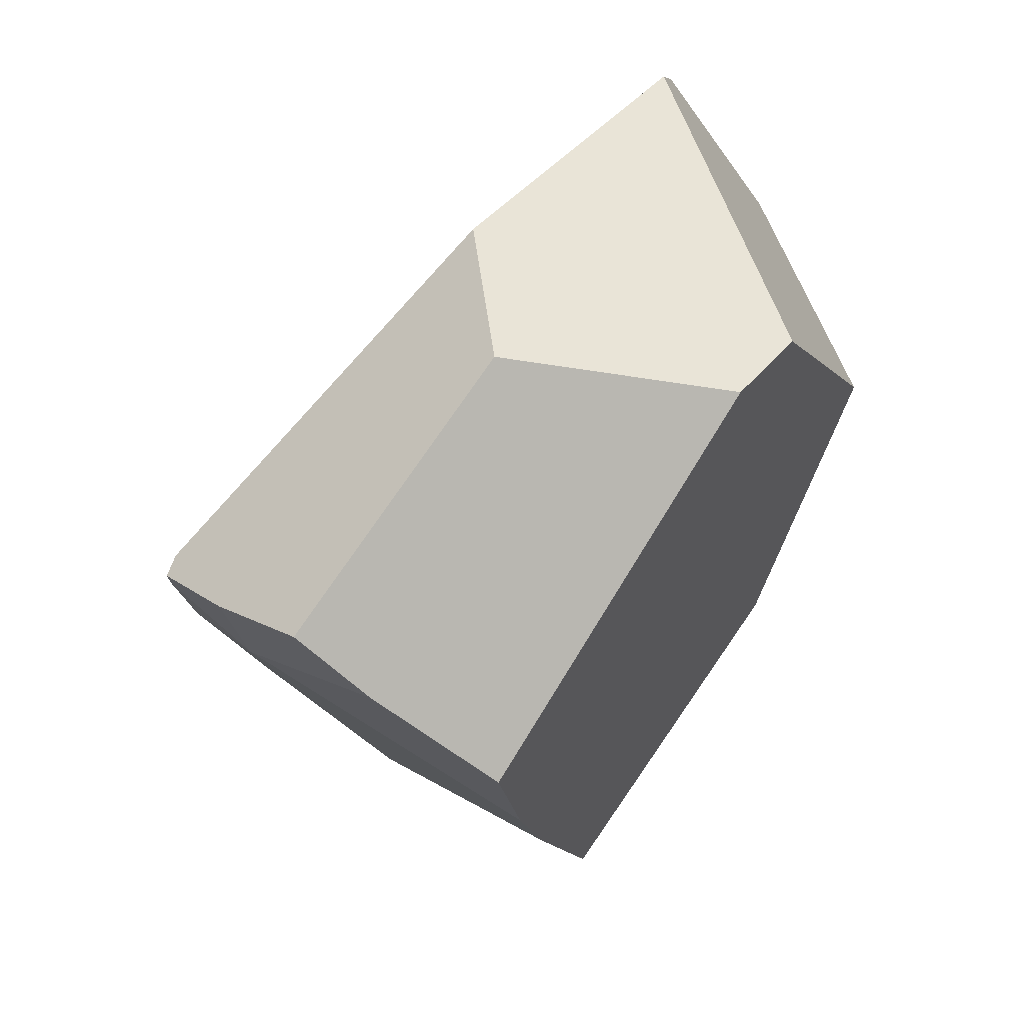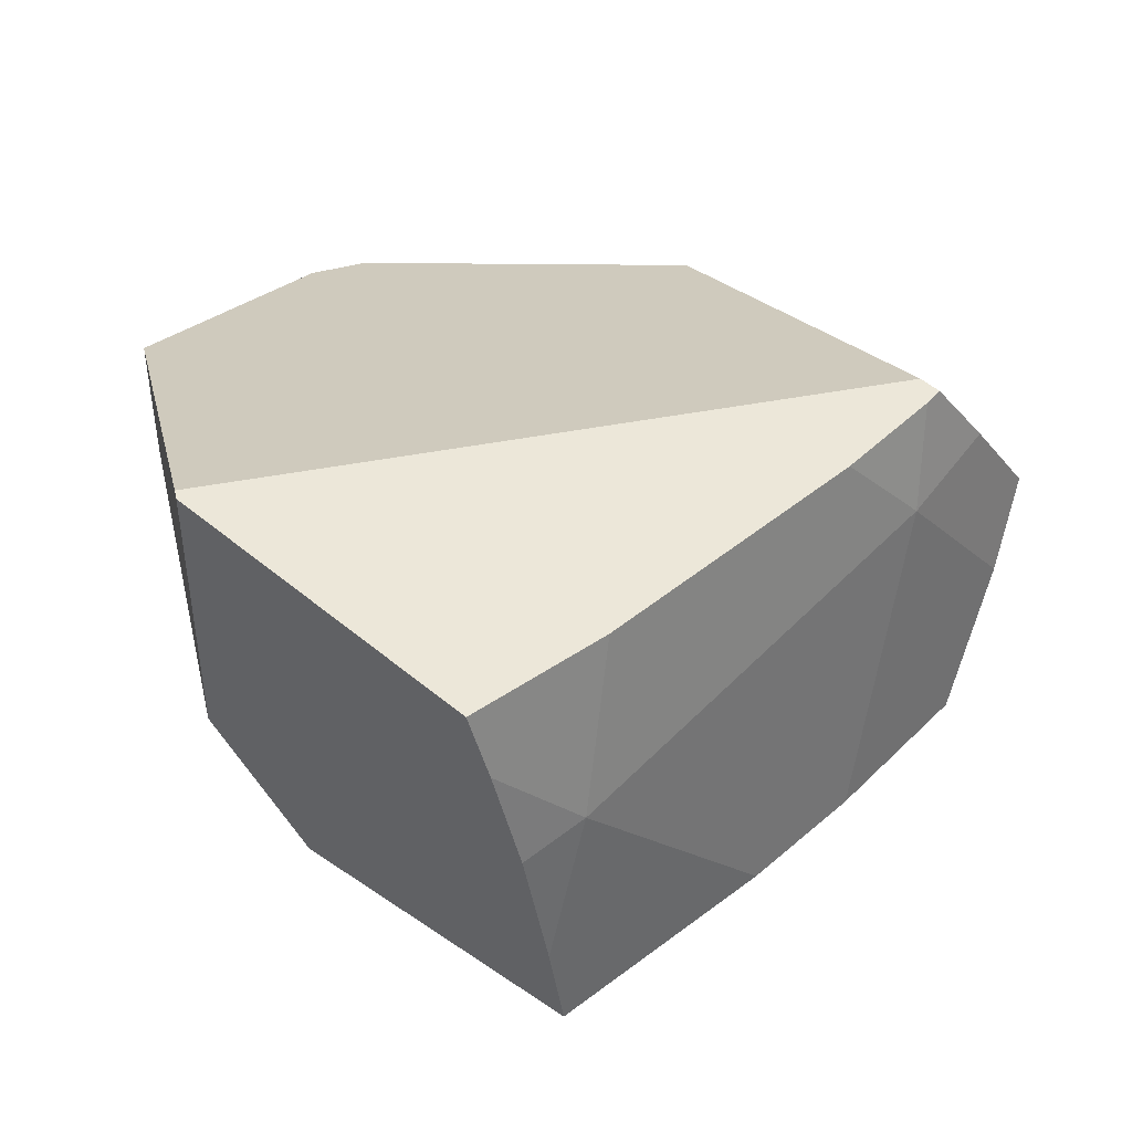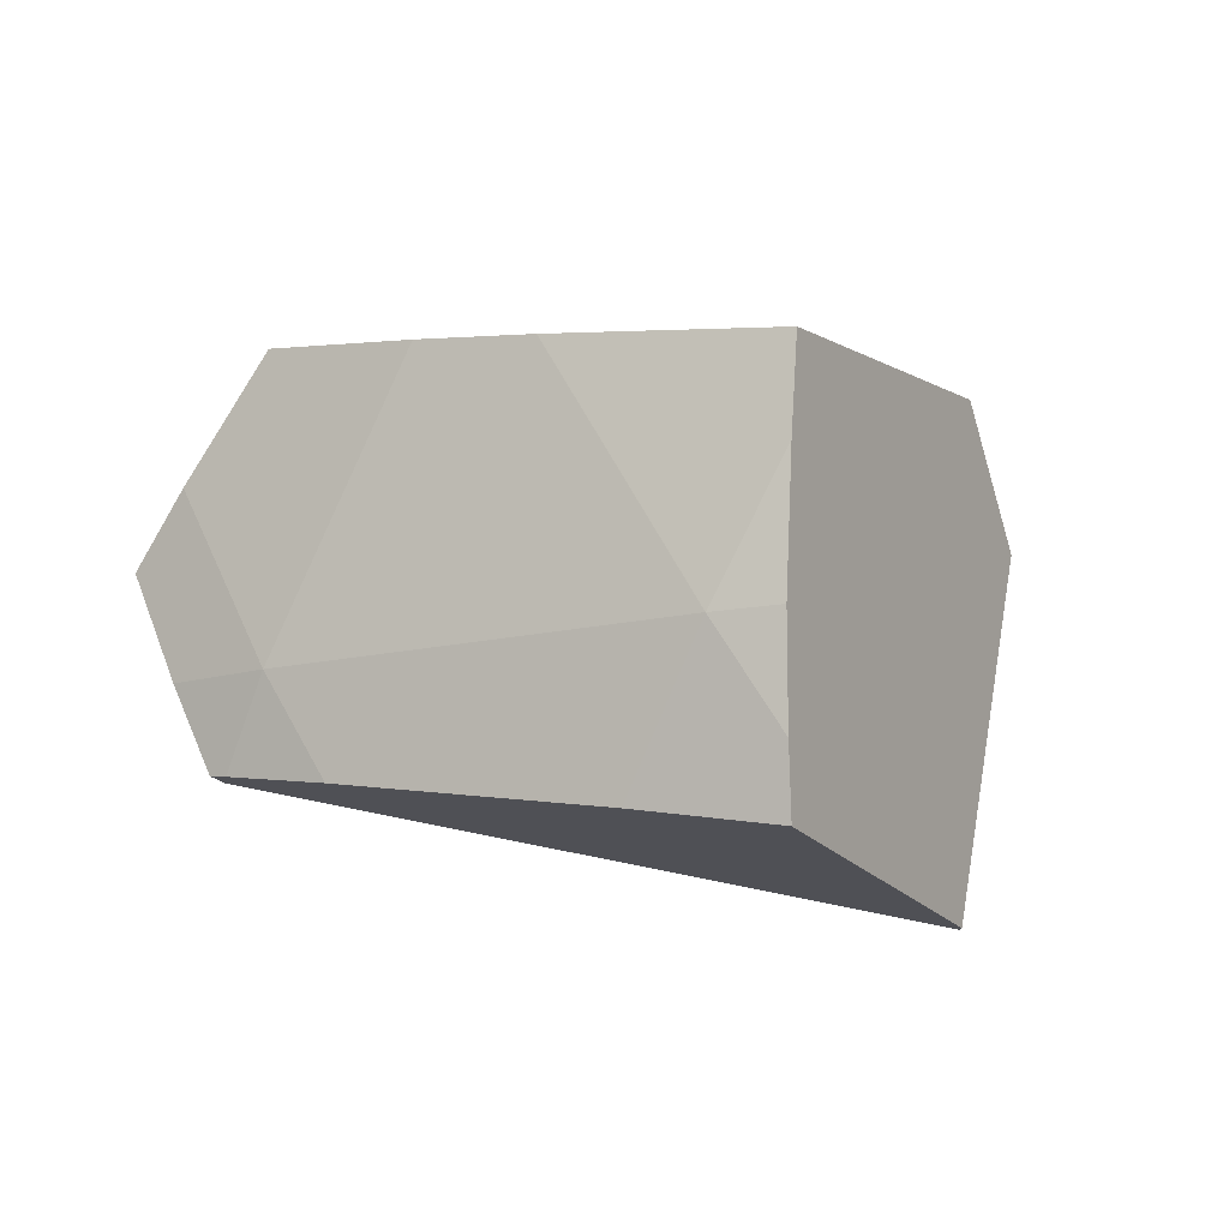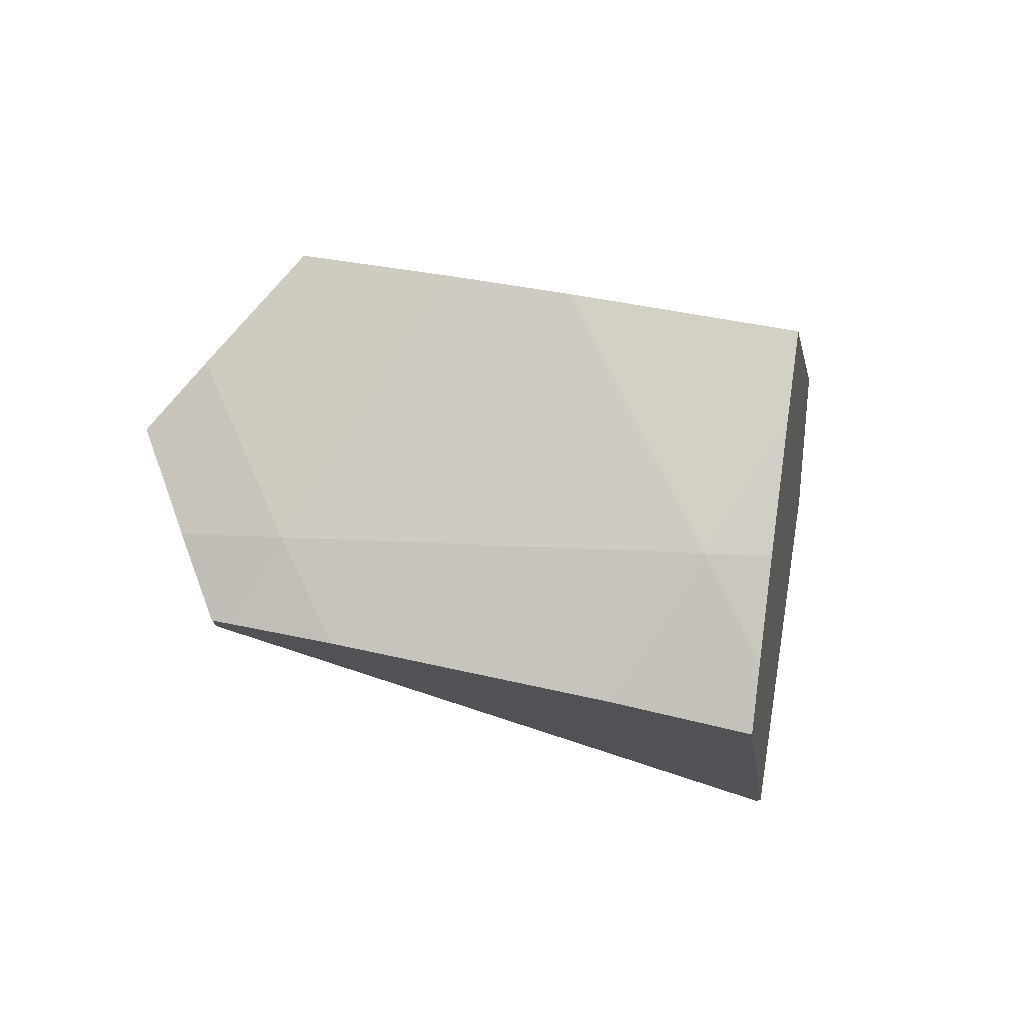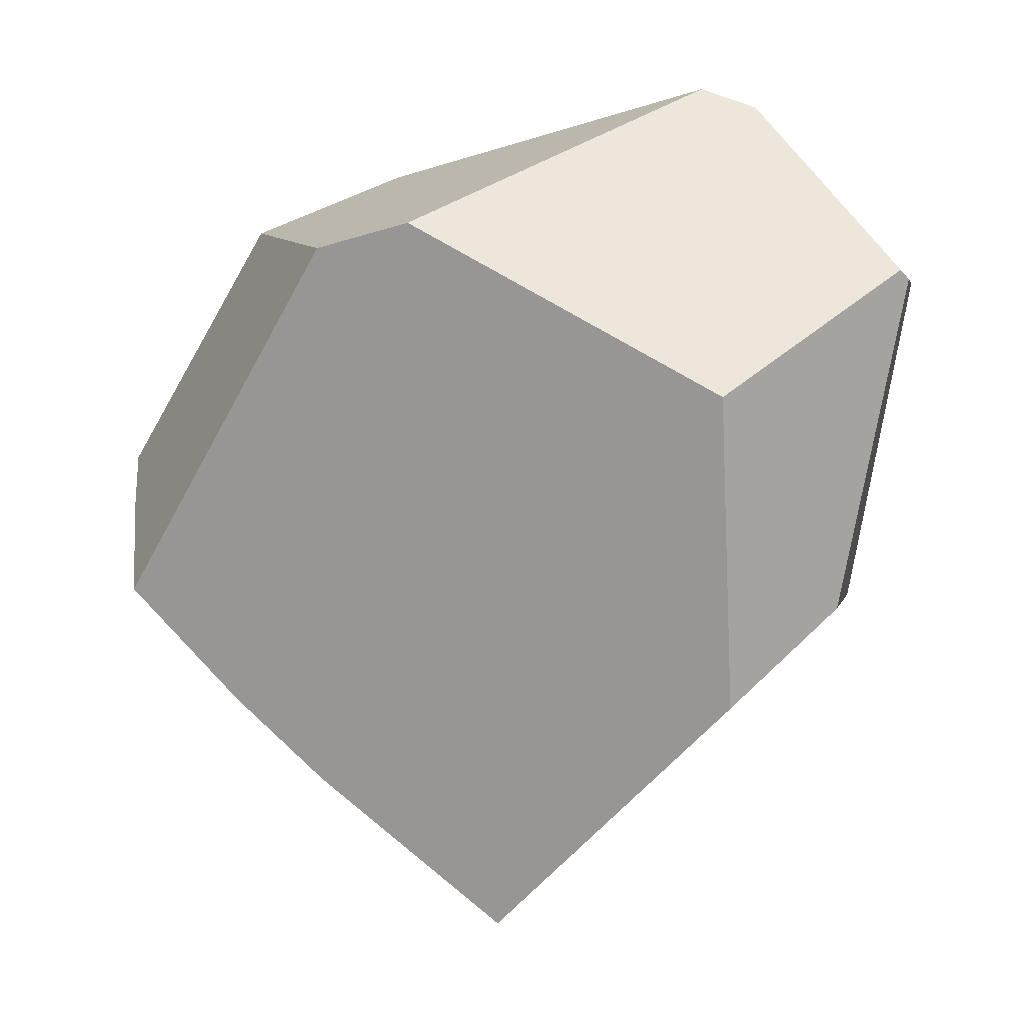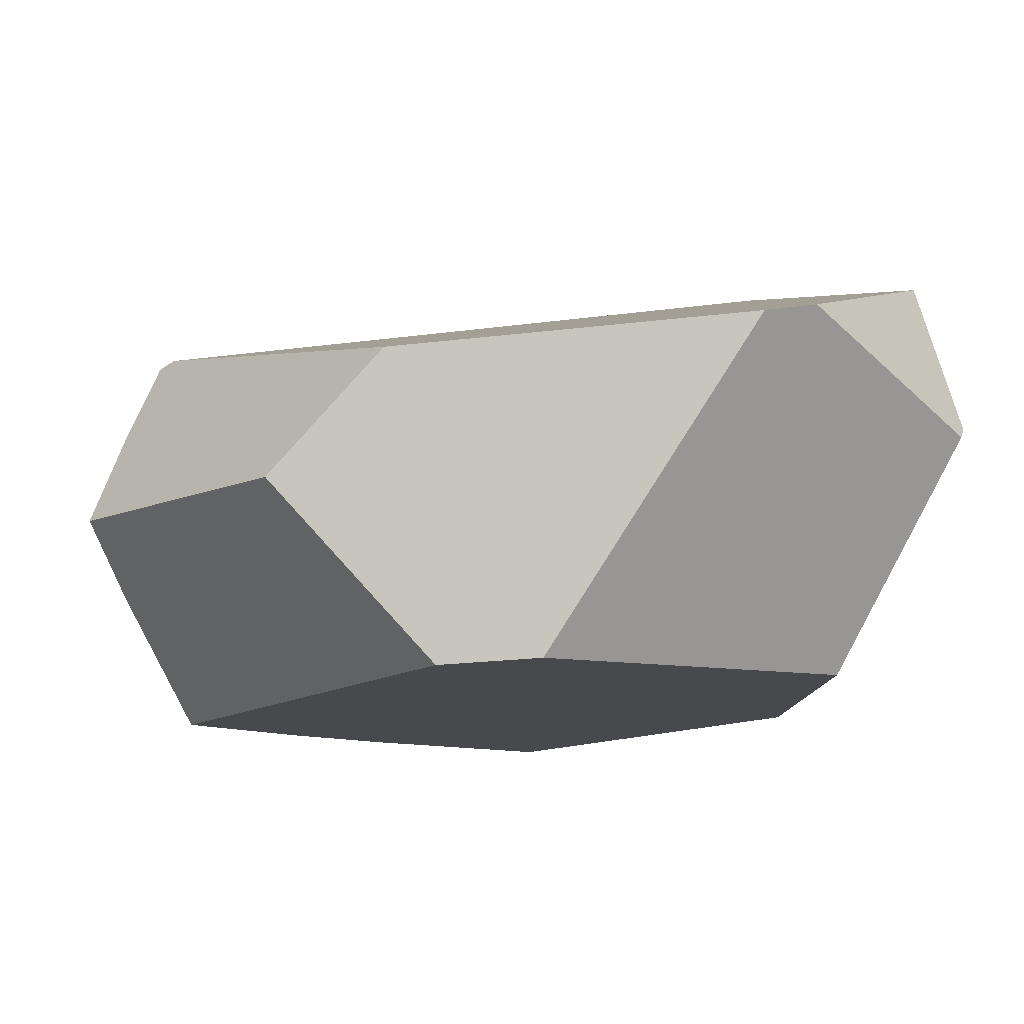
<metadata>
{"format":"obj","ext":"obj","renderer":"f3d","projection":"perspective","resolution":1024,"background":"white","views":[{"elev":26.8,"azim":118.1,"up":"+Z"},{"elev":-30.1,"azim":7.3,"up":"+Z"},{"elev":-23.4,"azim":161.2,"up":"+Y"},{"elev":-19.2,"azim":139.0,"up":"+Y"},{"elev":-3.5,"azim":-161.5,"up":"+Z"},{"elev":59.5,"azim":174.3,"up":"+Z"}]}
</metadata>
<code>
g  Instance
v 7.172 -51.6 -6.748
v 7.548 -51.49 -6.334
v 7.474 -52.53 -6.143
v 7.474 -52.53 -6.143
v 7.548 -51.49 -6.334
v 7.743 -51.87 -6.003
v 7.705 -52.49 -5.834
v 7.474 -52.53 -6.143
v 7.846 -52.09 -5.778
v 7.846 -52.09 -5.778
v 7.474 -52.53 -6.143
v 7.743 -51.87 -6.003
v 7.529 -52.82 -5.91
v 7.474 -52.53 -6.143
v 7.572 -52.8 -5.857
v 7.572 -52.8 -5.857
v 7.474 -52.53 -6.143
v 7.705 -52.49 -5.834
v 6.208 -51.82 -7.577
v 6.855 -51.68 -7.048
v 6.204 -52.16 -7.501
v 6.204 -52.16 -7.501
v 6.855 -51.68 -7.048
v 6.382 -52.63 -7.236
v 6.855 -51.68 -7.048
v 7.172 -51.6 -6.748
v 6.382 -52.63 -7.236
v 6.382 -52.63 -7.236
v 7.172 -51.6 -6.748
v 7.474 -52.53 -6.143
v 7.474 -52.53 -6.143
v 7.266 -52.91 -6.186
v 6.382 -52.63 -7.236
v 6.382 -52.63 -7.236
v 7.266 -52.91 -6.186
v 6.517 -53.13 -6.864
v 7.474 -52.53 -6.143
v 7.529 -52.82 -5.91
v 7.266 -52.91 -6.186
v 6.382 -52.63 -7.236
v 6.184 -52.63 -7.381
v 6.204 -52.16 -7.501
v 6.382 -52.63 -7.236
v 6.14 -53 -7.263
v 6.184 -52.63 -7.381
v 6.14 -53 -7.263
v 6.382 -52.63 -7.236
v 6.101 -53.24 -7.177
v 6.101 -53.24 -7.177
v 6.382 -52.63 -7.236
v 6.517 -53.13 -6.864
v 7.846 -52.09 -5.778
v 7.743 -51.87 -6.003
v 7.138 -51.72 -4.962
v 7.138 -51.72 -4.962
v 7.743 -51.87 -6.003
v 6.618 -51.05 -5.154
v 6.618 -51.05 -5.154
v 7.743 -51.87 -6.003
v 7.548 -51.49 -6.334
v 7.266 -52.91 -6.186
v 7.529 -52.82 -5.91
v 6.517 -53.13 -6.864
v 6.517 -53.13 -6.864
v 7.529 -52.82 -5.91
v 6.101 -53.24 -7.177
v 6.101 -53.24 -7.177
v 7.529 -52.82 -5.91
v 5.157 -53.21 -6.33
v 5.157 -53.21 -6.33
v 7.529 -52.82 -5.91
v 5.148 -53.21 -6.295
v 5.148 -53.21 -6.295
v 7.529 -52.82 -5.91
v 7.513 -52.8 -5.803
v 7.513 -52.8 -5.803
v 7.529 -52.82 -5.91
v 7.572 -52.8 -5.857
v 5.246 -51.96 -4.555
v 4.684 -51.79 -5.215
v 4.748 -52.41 -5.172
v 4.748 -52.41 -5.172
v 4.684 -51.79 -5.215
v 4.663 -51.84 -5.243
v 6.698 -52.04 -4.711
v 7.138 -51.72 -4.962
v 5.437 -51.91 -4.483
v 5.437 -51.91 -4.483
v 7.138 -51.72 -4.962
v 6.262 -51.01 -5.091
v 6.262 -51.01 -5.091
v 7.138 -51.72 -4.962
v 6.618 -51.05 -5.154
v 5.148 -53.21 -6.295
v 7.513 -52.8 -5.803
v 4.748 -52.41 -5.172
v 4.748 -52.41 -5.172
v 7.513 -52.8 -5.803
v 5.246 -51.96 -4.555
v 5.246 -51.96 -4.555
v 7.513 -52.8 -5.803
v 5.437 -51.91 -4.483
v 5.437 -51.91 -4.483
v 7.513 -52.8 -5.803
v 6.698 -52.04 -4.711
v 7.572 -52.8 -5.857
v 7.705 -52.49 -5.834
v 7.513 -52.8 -5.803
v 7.513 -52.8 -5.803
v 7.705 -52.49 -5.834
v 6.698 -52.04 -4.711
v 6.698 -52.04 -4.711
v 7.705 -52.49 -5.834
v 7.138 -51.72 -4.962
v 7.138 -51.72 -4.962
v 7.705 -52.49 -5.834
v 7.846 -52.09 -5.778
v 4.939 -51.88 -6.418
v 5.157 -53.21 -6.33
v 4.663 -51.84 -5.243
v 4.663 -51.84 -5.243
v 5.157 -53.21 -6.33
v 4.748 -52.41 -5.172
v 4.748 -52.41 -5.172
v 5.157 -53.21 -6.33
v 5.148 -53.21 -6.295
v 5.246 -51.96 -4.555
v 5.437 -51.91 -4.483
v 4.684 -51.79 -5.215
v 4.684 -51.79 -5.215
v 5.437 -51.91 -4.483
v 5.18 -51.15 -5.72
v 5.18 -51.15 -5.72
v 5.437 -51.91 -4.483
v 6.262 -51.01 -5.091
v 7.172 -51.6 -6.748
v 6.855 -51.68 -7.048
v 7.548 -51.49 -6.334
v 7.548 -51.49 -6.334
v 6.855 -51.68 -7.048
v 6.618 -51.05 -5.154
v 6.618 -51.05 -5.154
v 6.855 -51.68 -7.048
v 6.262 -51.01 -5.091
v 6.262 -51.01 -5.091
v 6.855 -51.68 -7.048
v 5.18 -51.15 -5.72
v 5.18 -51.15 -5.72
v 6.855 -51.68 -7.048
v 5.243 -51.5 -6.772
v 5.243 -51.5 -6.772
v 6.855 -51.68 -7.048
v 6.208 -51.82 -7.577
v 4.663 -51.84 -5.243
v 4.684 -51.79 -5.215
v 4.939 -51.88 -6.418
v 4.939 -51.88 -6.418
v 4.684 -51.79 -5.215
v 5.243 -51.5 -6.772
v 5.243 -51.5 -6.772
v 4.684 -51.79 -5.215
v 5.18 -51.15 -5.72
v 5.243 -51.5 -6.772
v 6.208 -51.82 -7.577
v 4.939 -51.88 -6.418
v 4.939 -51.88 -6.418
v 6.208 -51.82 -7.577
v 5.157 -53.21 -6.33
v 5.157 -53.21 -6.33
v 6.208 -51.82 -7.577
v 6.101 -53.24 -7.177
v 6.101 -53.24 -7.177
v 6.208 -51.82 -7.577
v 6.14 -53 -7.263
v 6.14 -53 -7.263
v 6.208 -51.82 -7.577
v 6.184 -52.63 -7.381
v 6.184 -52.63 -7.381
v 6.208 -51.82 -7.577
v 6.204 -52.16 -7.501
f 1 2 3
f 4 5 6
f 7 8 9
f 10 11 12
f 13 14 15
f 16 17 18
f 19 20 21
f 22 23 24
f 25 26 27
f 28 29 30
f 31 32 33
f 34 35 36
f 37 38 39
f 40 41 42
f 43 44 45
f 46 47 48
f 49 50 51
f 52 53 54
f 55 56 57
f 58 59 60
f 61 62 63
f 64 65 66
f 67 68 69
f 70 71 72
f 73 74 75
f 76 77 78
f 79 80 81
f 82 83 84
f 85 86 87
f 88 89 90
f 91 92 93
f 94 95 96
f 97 98 99
f 100 101 102
f 103 104 105
f 106 107 108
f 109 110 111
f 112 113 114
f 115 116 117
f 118 119 120
f 121 122 123
f 124 125 126
f 127 128 129
f 130 131 132
f 133 134 135
f 136 137 138
f 139 140 141
f 142 143 144
f 145 146 147
f 148 149 150
f 151 152 153
f 154 155 156
f 157 158 159
f 160 161 162
f 163 164 165
f 166 167 168
f 169 170 171
f 172 173 174
f 175 176 177
f 178 179 180

</code>
